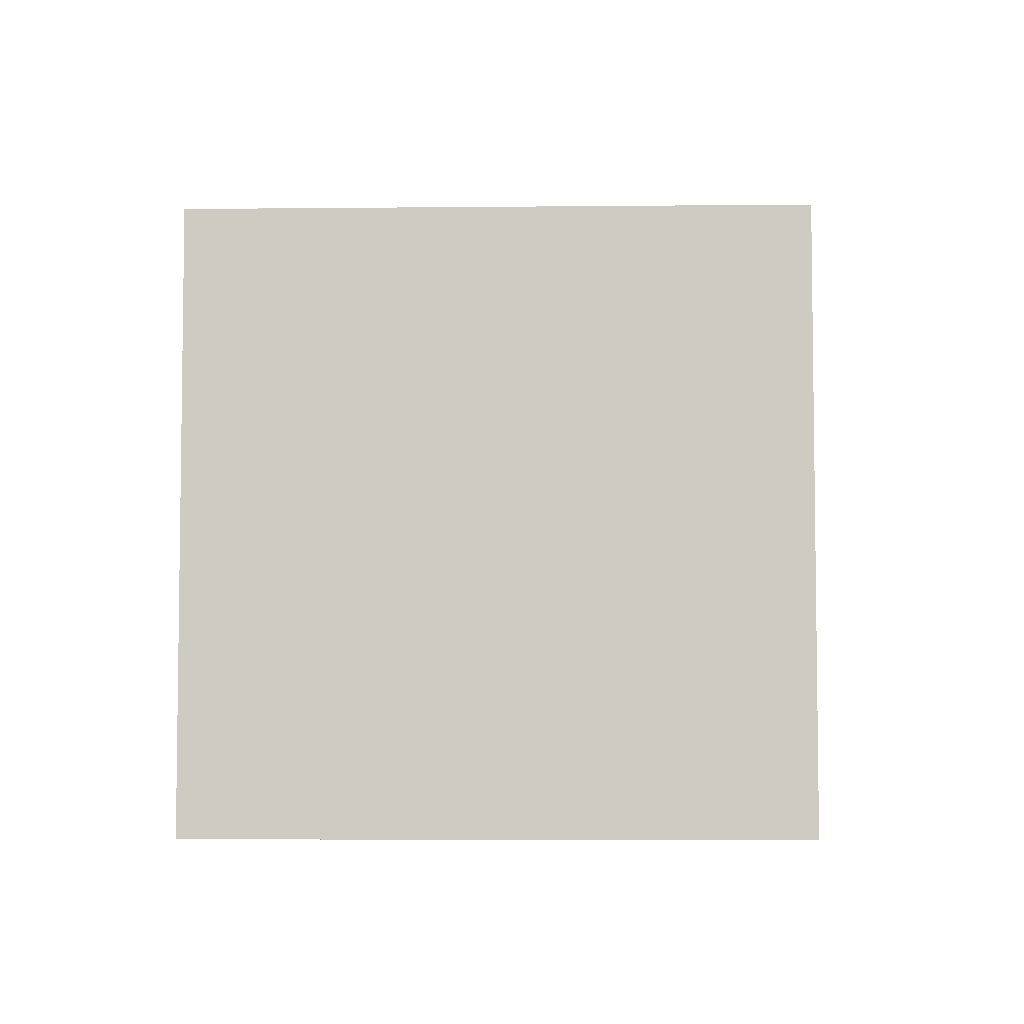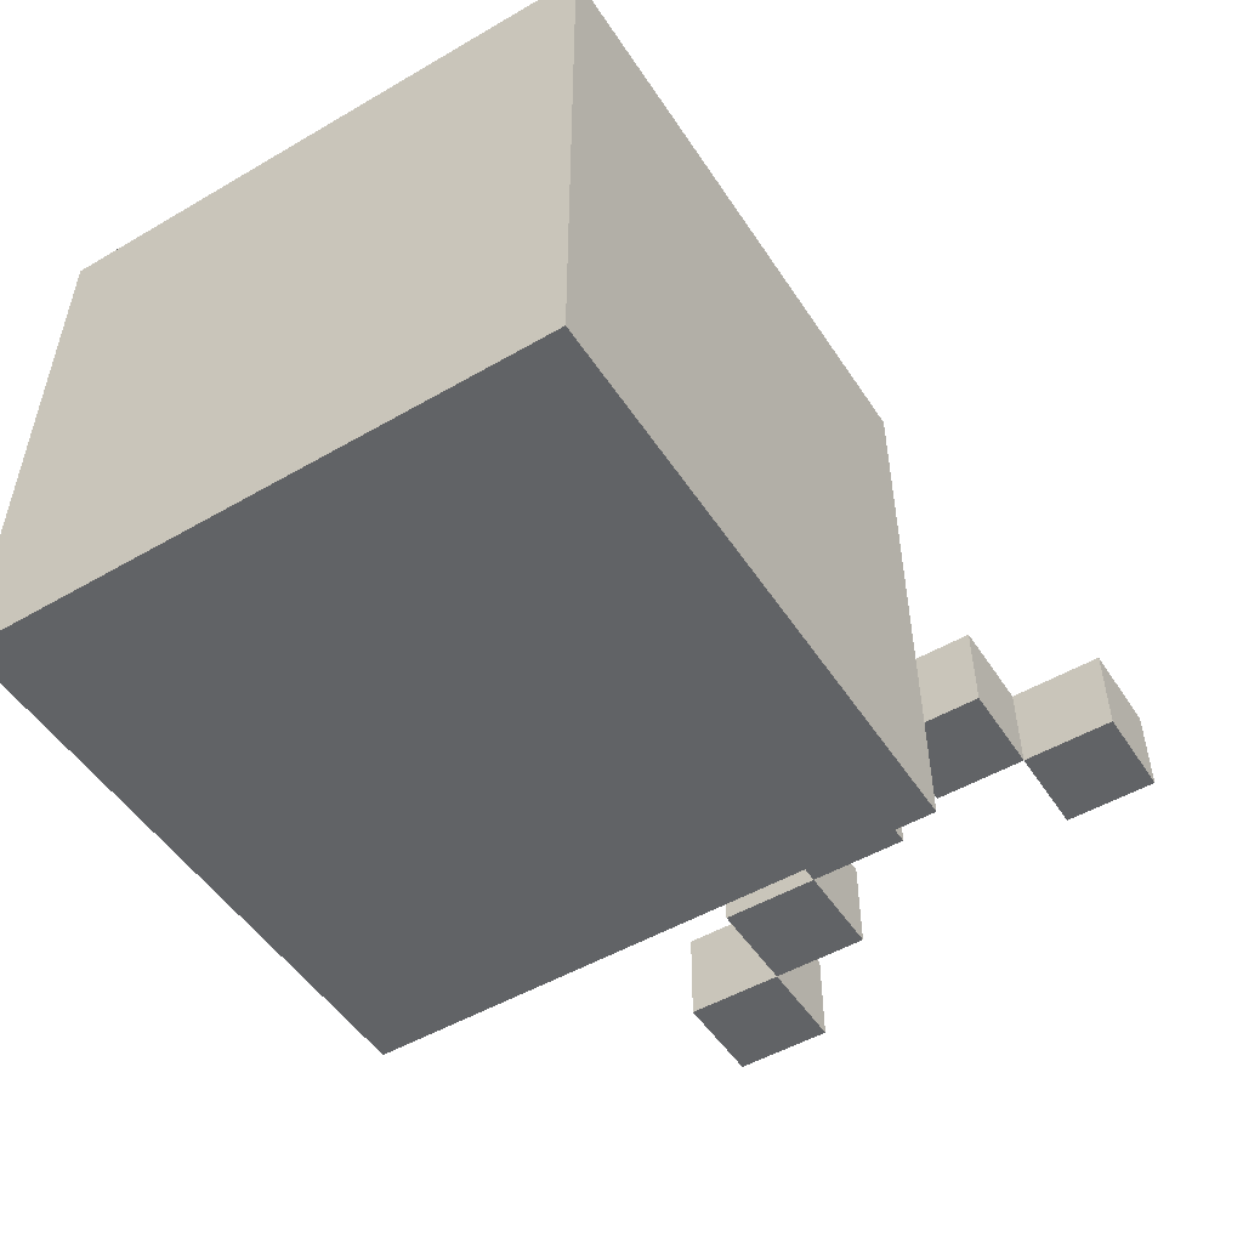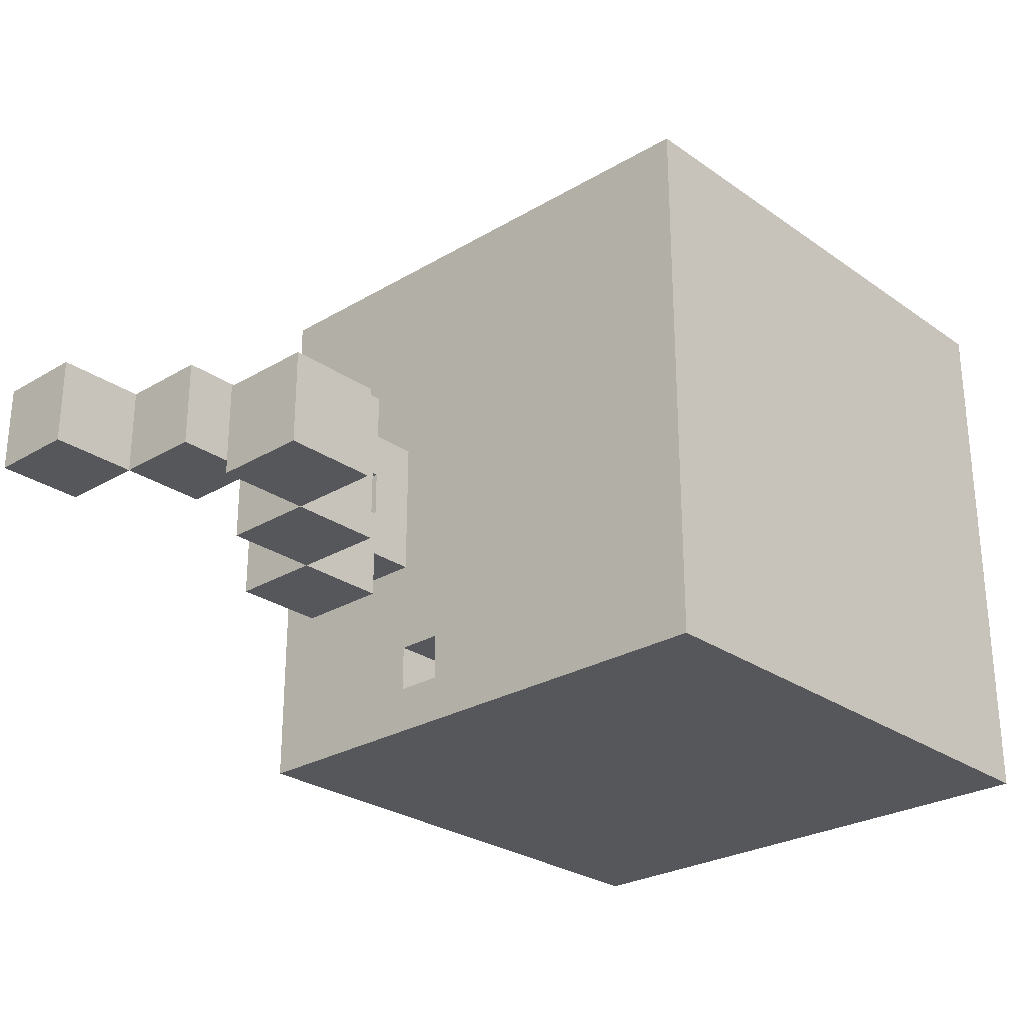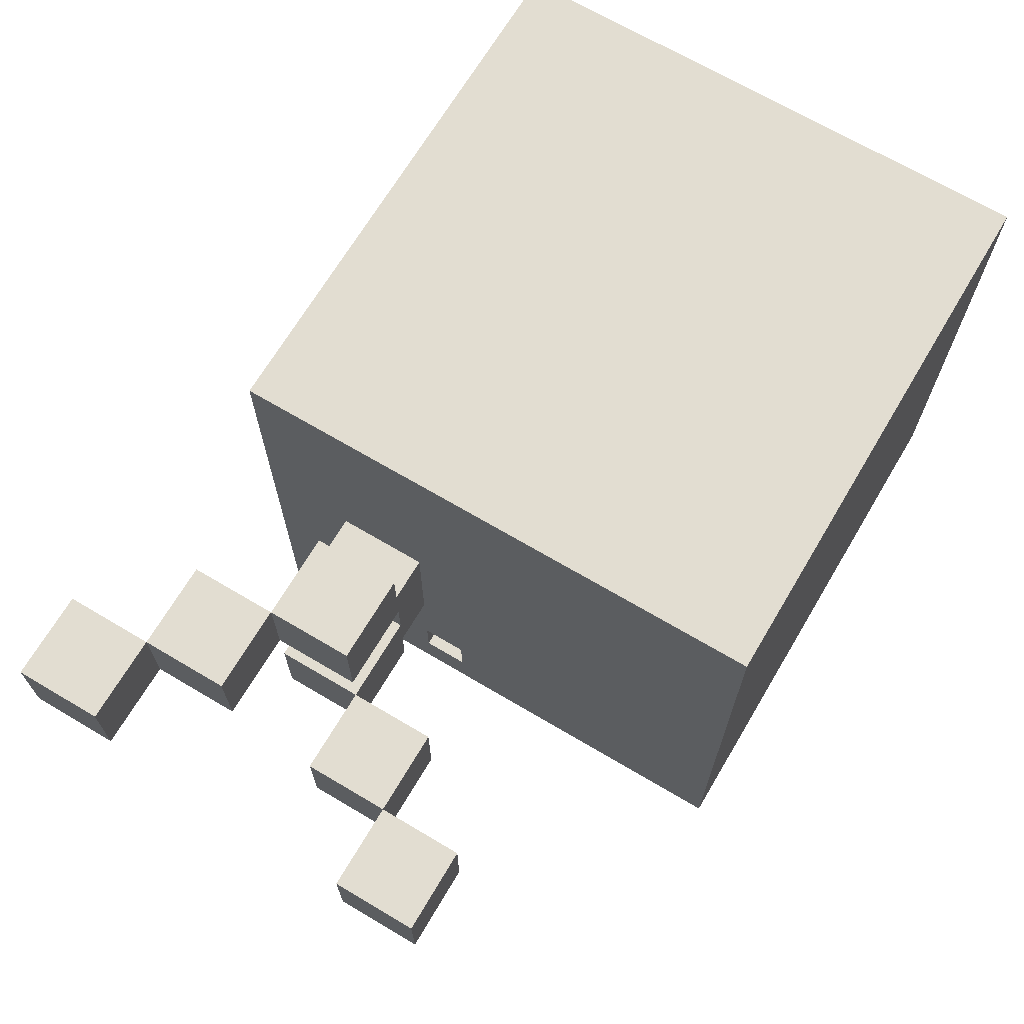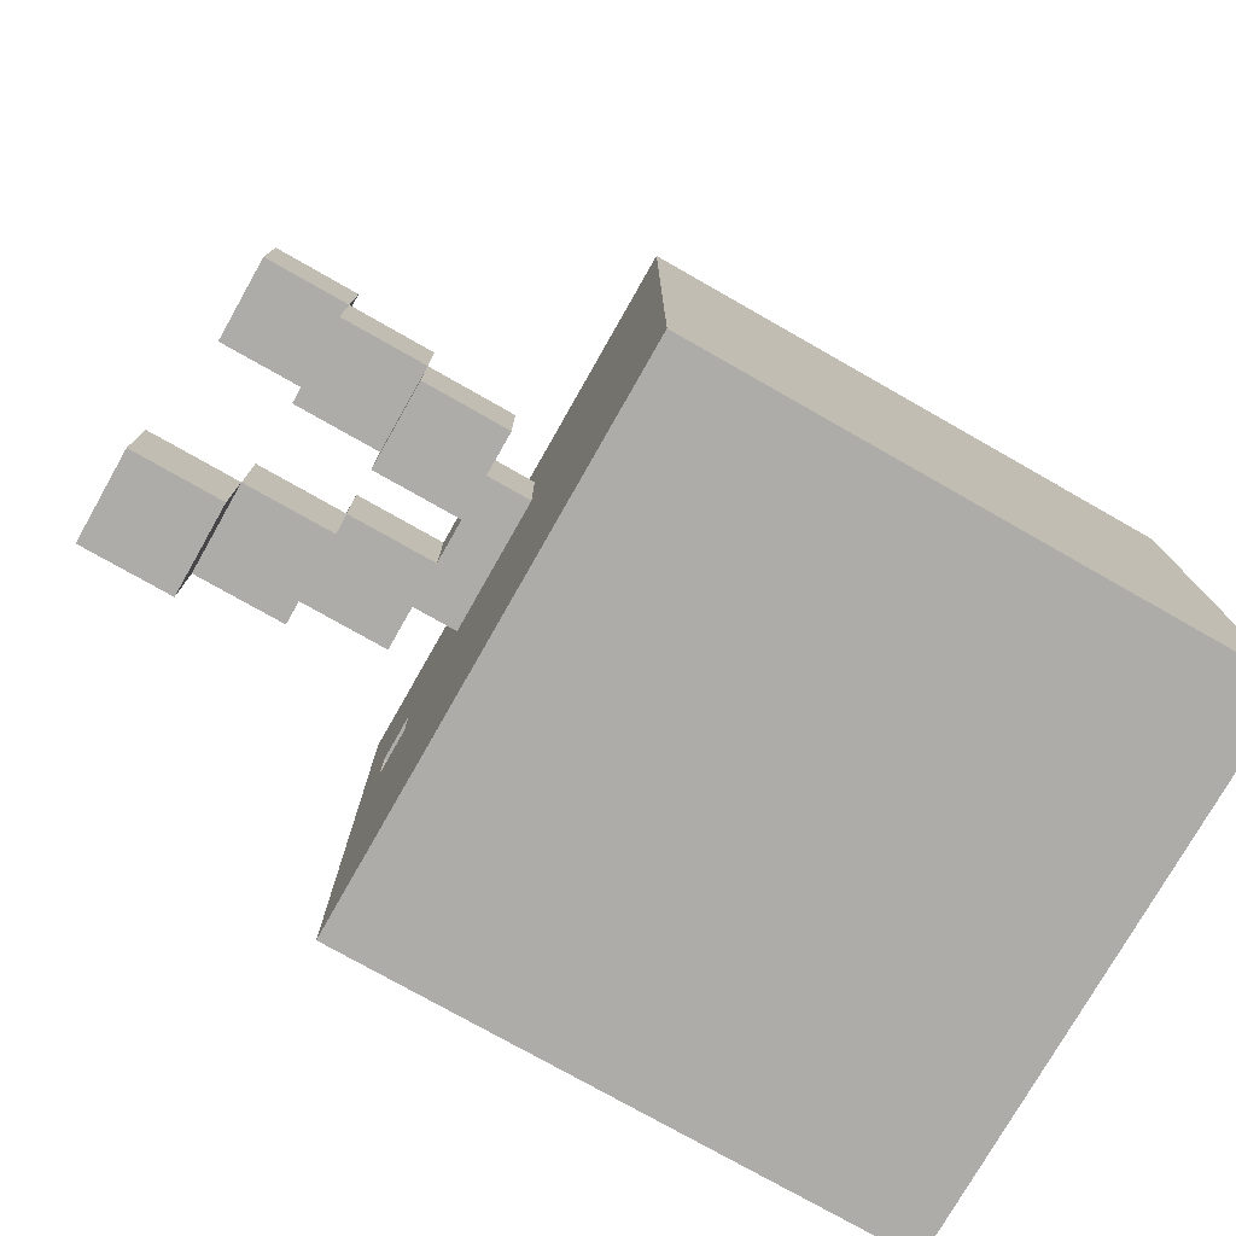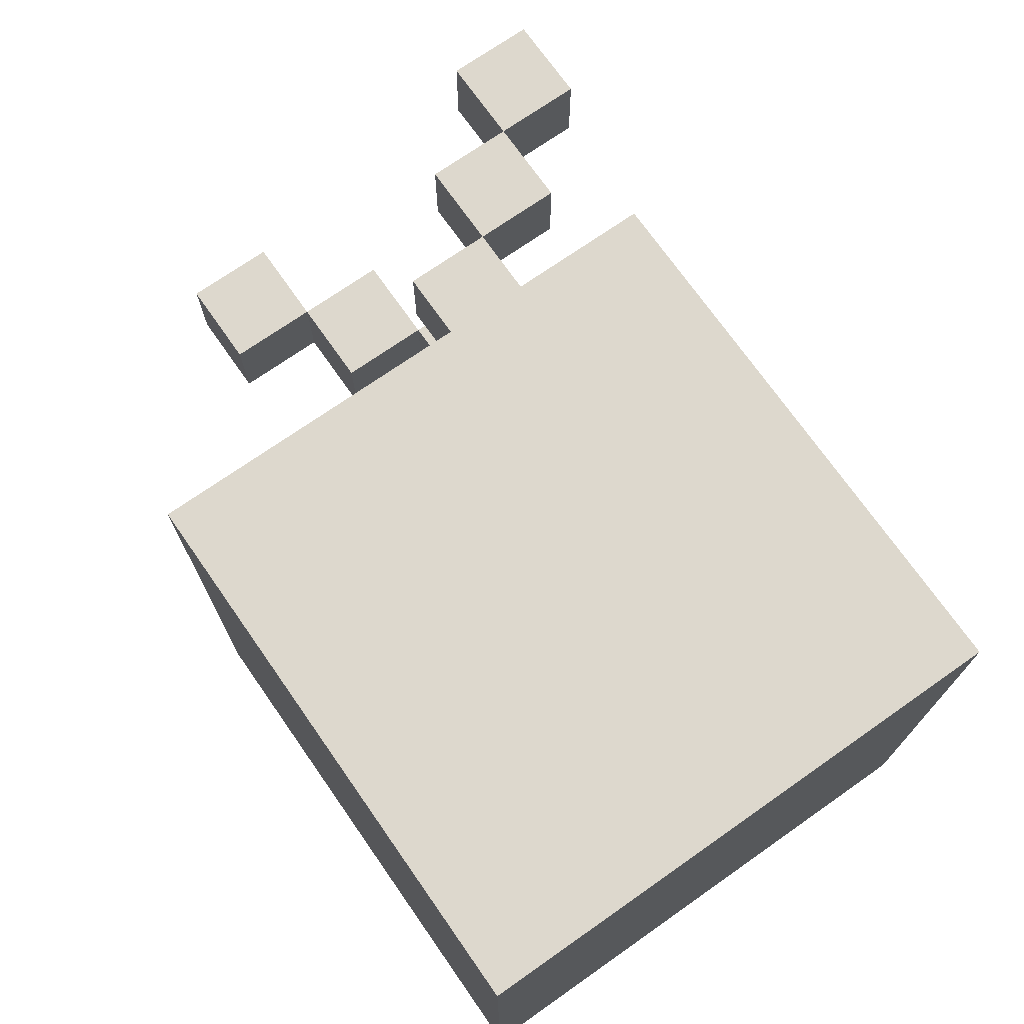
<metadata>
{"format":"obj","ext":"obj","renderer":"f3d","projection":"perspective","resolution":1024,"background":"white","views":[{"elev":-5.2,"azim":91.8,"up":"+Y"},{"elev":-50.8,"azim":122.3,"up":"+Z"},{"elev":-26.8,"azim":-47.3,"up":"+Z"},{"elev":68.5,"azim":-59.3,"up":"+Z"},{"elev":-76.7,"azim":-29.6,"up":"+Y"},{"elev":72.3,"azim":55.0,"up":"+Z"}]}
</metadata>
<code>
o
v -2 0.8 -0.4
v -2 0.8 -0.8
v -2 1.2 -0.4
v -2 1.2 -0.8
v -2 2.4 0.2
v -2 2.4 -0.2
v -2 2.8 0.2
v -2 2.8 -0.2
v -1.6 1.2 -0.4
v -1.6 1.2 -0.8
v -1.6 1.6 -0.4
v -1.6 1.6 -0.8
v -1.6 2 0.2
v -1.6 2 -0.2
v -1.6 2.4 0.2
v -1.6 2.4 -0.2
v -1.2 1.6 0.2
v -1.2 1.6 -0.2
v -1.2 1.6 -0.4
v -1.2 1.6 -0.8
v -1.2 2 0.2
v -1.2 2 -0.2
v -1.2 2 -0.4
v -1.2 2 -0.8
v -0.8 1.6 -0.2
v -0.8 1.6 -0.4
v -0.8 2 -0.2
v -0.8 2 -0.4
v -0.6 0 1
v -0.6 0 -1.4
v -0.6 1.4 -1
v -0.6 1.4 -1.2
v -0.6 1.6 1
v -0.6 1.6 -1.192e-07
v -0.6 1.6 -0.6
v -0.6 1.6 -1
v -0.6 1.6 -1.2
v -0.6 1.6 -1.4
v -0.6 2 1
v -0.6 2 -1.192e-07
v -0.6 2 -0.6
v -0.6 2 -1.4
v -0.6 2.4 1
v -0.6 2.4 -1.4
v -0.4 1.4 -1
v -0.4 1.4 -1.2
v -0.4 1.6 -1
v -0.4 1.6 -1.2
v -1.6 0.8 -0.4
v -1.6 0.8 -0.8
v -1.6 1.2 -0.4
v -1.6 1.2 -0.8
v -1.6 2.4 0.2
v -1.6 2.4 -0.2
v -1.6 2.8 0.2
v -1.6 2.8 -0.2
v -1.2 1.2 -0.4
v -1.2 1.2 -0.8
v -1.2 1.6 -0.4
v -1.2 1.6 -0.8
v -1.2 2 0.2
v -1.2 2 -0.2
v -1.2 2.4 0.2
v -1.2 2.4 -0.2
v -0.8 1.6 0.2
v -0.8 1.6 -1.192e-07
v -0.8 1.6 -0.6
v -0.8 1.6 -0.8
v -0.8 2 0.2
v -0.8 2 -1.192e-07
v -0.8 2 -0.6
v -0.8 2 -0.8
v 1.8 0 1
v 1.8 0 -1.4
v 1.8 1 1
v 1.8 1 0.8
v 1.8 1 0.4
v 1.8 1 -0.8
v 1.8 1 -1.2
v 1.8 1 -1.4
v 1.8 1.2 0.8
v 1.8 1.2 0.6
v 1.8 1.2 -0.8
v 1.8 1.2 -1
v 1.8 1.4 1
v 1.8 1.4 0.8
v 1.8 1.4 0.6
v 1.8 1.4 0.4
v 1.8 1.4 0.2
v 1.8 1.4 -0.6
v 1.8 1.4 -0.8
v 1.8 1.4 -1
v 1.8 1.4 -1.2
v 1.8 1.4 -1.4
v 1.8 1.6 1
v 1.8 1.6 0.2
v 1.8 1.6 -0.6
v 1.8 1.6 -1.4
v 1.8 2 1
v 1.8 2 -1.4
v 1.8 2.4 1
v 1.8 2.4 -1.4
v -0.6 0 1
v -0.6 1.6 1
v -0.6 2 1
v -0.6 2.4 1
v 0.8 1 1
v 0.8 1.6 1
v 1.6 1.4 1
v 1.6 1.6 1
v 1.8 0 1
v 1.8 1 1
v 1.8 1.4 1
v 1.8 1.6 1
v 1.8 2 1
v 1.8 2.4 1
v -2 2.4 0.2
v -2 2.8 0.2
v -1.6 2 0.2
v -1.6 2.4 0.2
v -1.6 2.8 0.2
v -1.2 1.6 0.2
v -1.2 2 0.2
v -1.2 2.4 0.2
v -0.8 1.6 0.2
v -0.8 2 0.2
v -0.8 1.6 -1.192e-07
v -0.8 2 -1.192e-07
v -0.6 1.6 -1.192e-07
v -0.6 2 -1.192e-07
v -2 0.8 -0.4
v -2 1.2 -0.4
v -1.6 0.8 -0.4
v -1.6 1.2 -0.4
v -1.6 1.6 -0.4
v -1.2 1.2 -0.4
v -1.2 1.6 -0.4
v -1.2 2 -0.4
v -0.8 1.6 -0.4
v -0.8 2 -0.4
v -0.6 1.4 -1.2
v -0.6 1.6 -1.2
v -0.4 1.4 -1.2
v -0.4 1.6 -1.2
v -2 2.4 -0.2
v -2 2.8 -0.2
v -1.6 2 -0.2
v -1.6 2.4 -0.2
v -1.6 2.8 -0.2
v -1.2 1.6 -0.2
v -1.2 2 -0.2
v -1.2 2.4 -0.2
v -0.8 1.6 -0.2
v -0.8 2 -0.2
v -0.8 1.6 -0.6
v -0.8 2 -0.6
v -0.6 1.6 -0.6
v -0.6 2 -0.6
v -2 0.8 -0.8
v -2 1.2 -0.8
v -1.6 0.8 -0.8
v -1.6 1.2 -0.8
v -1.6 1.6 -0.8
v -1.2 1.2 -0.8
v -1.2 1.6 -0.8
v -1.2 2 -0.8
v -0.8 1.6 -0.8
v -0.8 2 -0.8
v -0.6 1.4 -1
v -0.6 1.6 -1
v -0.4 1.4 -1
v -0.4 1.6 -1
v -0.6 0 -1.4
v -0.6 1.6 -1.4
v -0.6 2 -1.4
v -0.6 2.4 -1.4
v 0.8 1 -1.4
v 0.8 1.6 -1.4
v 1.6 1.4 -1.4
v 1.6 1.6 -1.4
v 1.8 0 -1.4
v 1.8 1 -1.4
v 1.8 1.4 -1.4
v 1.8 1.6 -1.4
v 1.8 2 -1.4
v 1.8 2.4 -1.4
v -0.6 0 1
v 1.8 0 1
v -0.6 0 -1.4
v 1.8 0 -1.4
v -2 0.8 -0.4
v -1.6 0.8 -0.4
v -2 0.8 -0.8
v -1.6 0.8 -0.8
v -1.6 1.2 -0.4
v -1.2 1.2 -0.4
v -1.6 1.2 -0.8
v -1.2 1.2 -0.8
v -1.2 1.6 0.2
v -0.8 1.6 0.2
v -0.8 1.6 -1.192e-07
v -0.6 1.6 -1.192e-07
v -1.2 1.6 -0.2
v -0.8 1.6 -0.2
v -1.2 1.6 -0.4
v -0.8 1.6 -0.4
v -0.8 1.6 -0.6
v -0.6 1.6 -0.6
v -1.2 1.6 -0.8
v -0.8 1.6 -0.8
v -0.6 1.6 -1
v -0.4 1.6 -1
v -0.6 1.6 -1.2
v -0.4 1.6 -1.2
v -1.6 2 0.2
v -1.2 2 0.2
v -1.6 2 -0.2
v -1.2 2 -0.2
v -2 2.4 0.2
v -1.6 2.4 0.2
v -2 2.4 -0.2
v -1.6 2.4 -0.2
v -2 1.2 -0.4
v -1.6 1.2 -0.4
v -2 1.2 -0.8
v -1.6 1.2 -0.8
v -0.6 1.4 -1
v -0.4 1.4 -1
v -0.6 1.4 -1.2
v -0.4 1.4 -1.2
v -1.6 1.6 -0.4
v -1.2 1.6 -0.4
v -1.6 1.6 -0.8
v -1.2 1.6 -0.8
v -1.2 2 0.2
v -0.8 2 0.2
v -0.8 2 -1.192e-07
v -0.6 2 -1.192e-07
v -1.2 2 -0.2
v -0.8 2 -0.2
v -1.2 2 -0.4
v -0.8 2 -0.4
v -0.8 2 -0.6
v -0.6 2 -0.6
v -1.2 2 -0.8
v -0.8 2 -0.8
v -0.6 2.4 1
v 1.8 2.4 1
v -1.6 2.4 0.2
v -1.2 2.4 0.2
v -1.6 2.4 -0.2
v -1.2 2.4 -0.2
v -0.6 2.4 -1.4
v 1.8 2.4 -1.4
v -2 2.8 0.2
v -1.6 2.8 0.2
v -2 2.8 -0.2
v -1.6 2.8 -0.2
f 3 2 1
f 4 2 3
f 7 6 5
f 8 6 7
f 11 10 9
f 12 10 11
f 15 14 13
f 16 14 15
f 21 18 17
f 22 18 21
f 23 20 19
f 24 20 23
f 27 26 25
f 28 26 27
f 31 30 29
f 32 30 31
f 33 31 29
f 34 31 33
f 35 31 34
f 36 31 35
f 37 30 32
f 38 30 37
f 39 34 33
f 40 34 39
f 41 36 35
f 41 38 37
f 41 37 36
f 42 38 41
f 43 40 39
f 43 41 40
f 43 42 41
f 44 42 43
f 47 46 45
f 48 46 47
f 49 50 51
f 51 50 52
f 53 54 55
f 55 54 56
f 57 58 59
f 59 58 60
f 61 62 63
f 63 62 64
f 65 66 69
f 69 66 70
f 67 68 71
f 71 68 72
f 73 74 75
f 75 74 76
f 76 74 77
f 77 74 78
f 78 74 79
f 79 74 80
f 75 76 81
f 76 77 81
f 81 77 82
f 77 78 83
f 78 79 83
f 83 79 84
f 75 81 85
f 81 82 86
f 85 81 86
f 82 77 87
f 86 82 87
f 77 83 88
f 87 77 88
f 88 83 89
f 89 83 90
f 83 84 91
f 90 83 91
f 84 79 92
f 91 84 92
f 79 80 93
f 92 79 93
f 93 80 94
f 85 86 95
f 86 87 95
f 87 88 95
f 88 89 95
f 89 90 96
f 95 89 96
f 91 92 97
f 96 90 97
f 90 91 97
f 92 93 97
f 93 94 97
f 97 94 98
f 95 96 99
f 96 97 99
f 97 98 99
f 99 98 100
f 99 100 101
f 101 100 102
f 107 104 103
f 108 105 104
f 108 104 107
f 109 108 107
f 110 105 108
f 110 108 109
f 111 107 103
f 112 109 107
f 112 107 111
f 113 110 109
f 113 109 112
f 114 105 110
f 114 110 113
f 115 106 105
f 115 105 114
f 116 106 115
f 120 118 117
f 121 118 120
f 123 120 119
f 124 120 123
f 125 123 122
f 126 123 125
f 129 128 127
f 130 128 129
f 133 132 131
f 134 132 133
f 136 135 134
f 137 135 136
f 139 138 137
f 140 138 139
f 143 142 141
f 144 142 143
f 145 146 148
f 148 146 149
f 147 148 151
f 151 148 152
f 150 151 153
f 153 151 154
f 155 156 157
f 157 156 158
f 159 160 161
f 161 160 162
f 162 163 164
f 164 163 165
f 165 166 167
f 167 166 168
f 169 170 171
f 171 170 172
f 173 174 177
f 174 175 178
f 177 174 178
f 177 178 179
f 178 175 180
f 179 178 180
f 173 177 181
f 177 179 182
f 181 177 182
f 179 180 183
f 182 179 183
f 180 175 184
f 183 180 184
f 175 176 185
f 184 175 185
f 185 176 186
f 189 188 187
f 190 188 189
f 193 192 191
f 194 192 193
f 197 196 195
f 198 196 197
f 201 200 199
f 203 201 199
f 203 202 201
f 204 202 203
f 206 202 204
f 207 202 206
f 207 206 205
f 208 202 207
f 209 207 205
f 210 207 209
f 213 212 211
f 214 212 213
f 217 216 215
f 218 216 217
f 221 220 219
f 222 220 221
f 223 224 225
f 225 224 226
f 227 228 229
f 229 228 230
f 231 232 233
f 233 232 234
f 235 236 237
f 235 237 239
f 237 238 239
f 239 238 240
f 240 238 242
f 242 238 243
f 241 242 243
f 243 238 244
f 241 243 245
f 245 243 246
f 249 250 251
f 251 250 252
f 247 248 253
f 253 248 254
f 255 256 257
f 257 256 258

</code>
